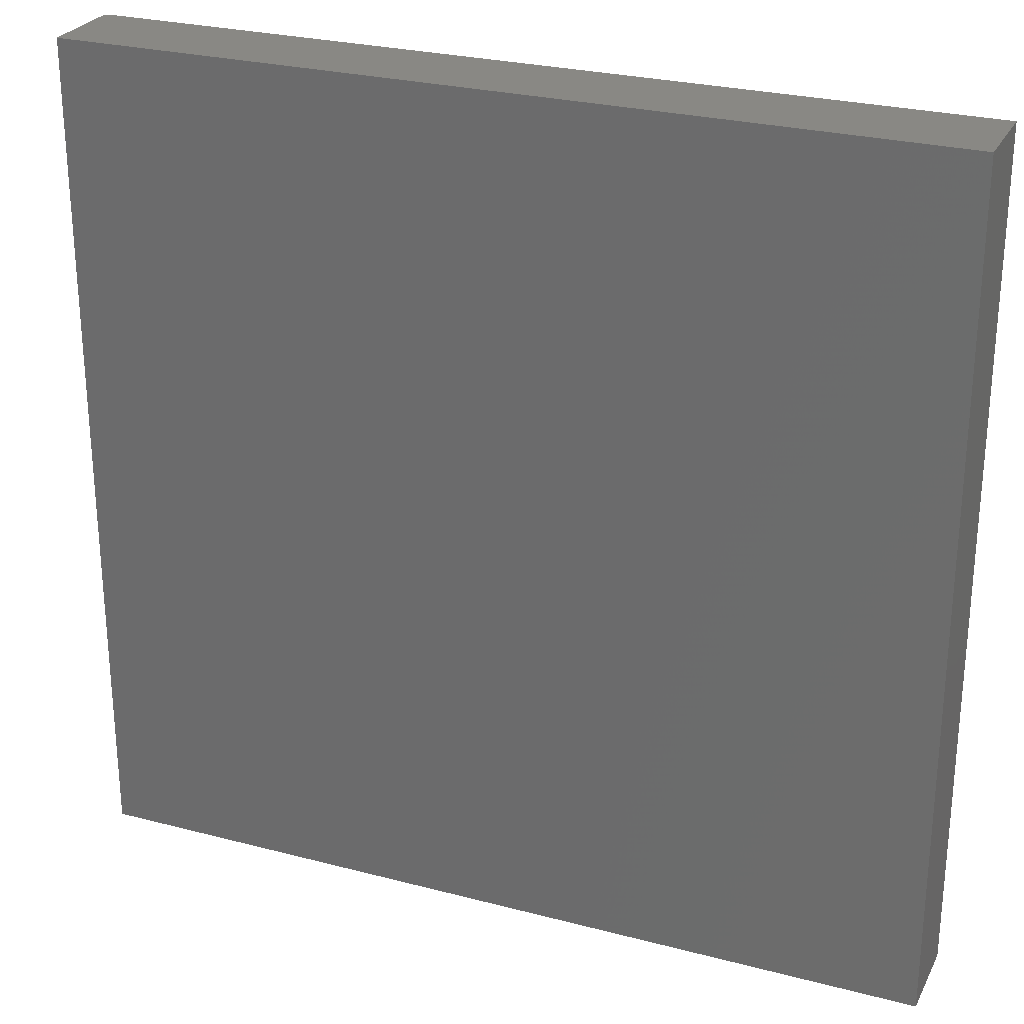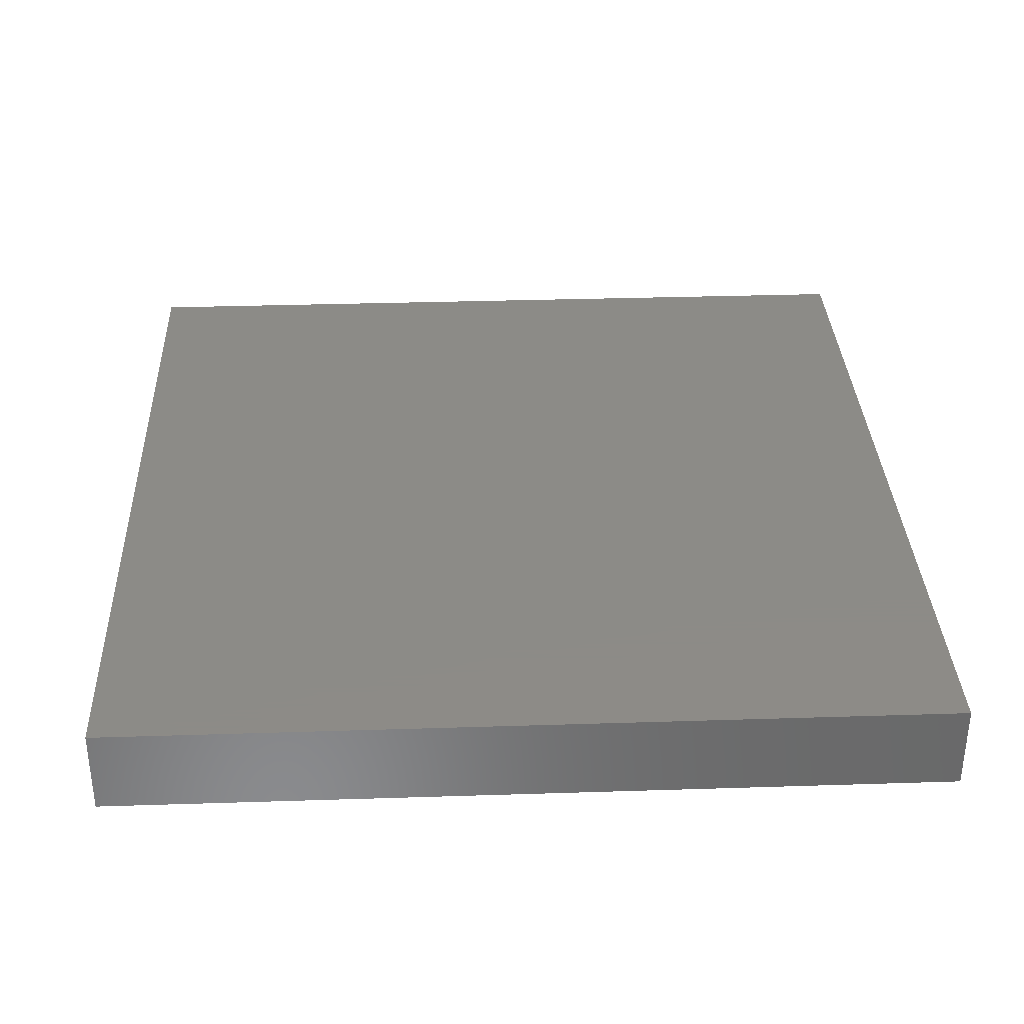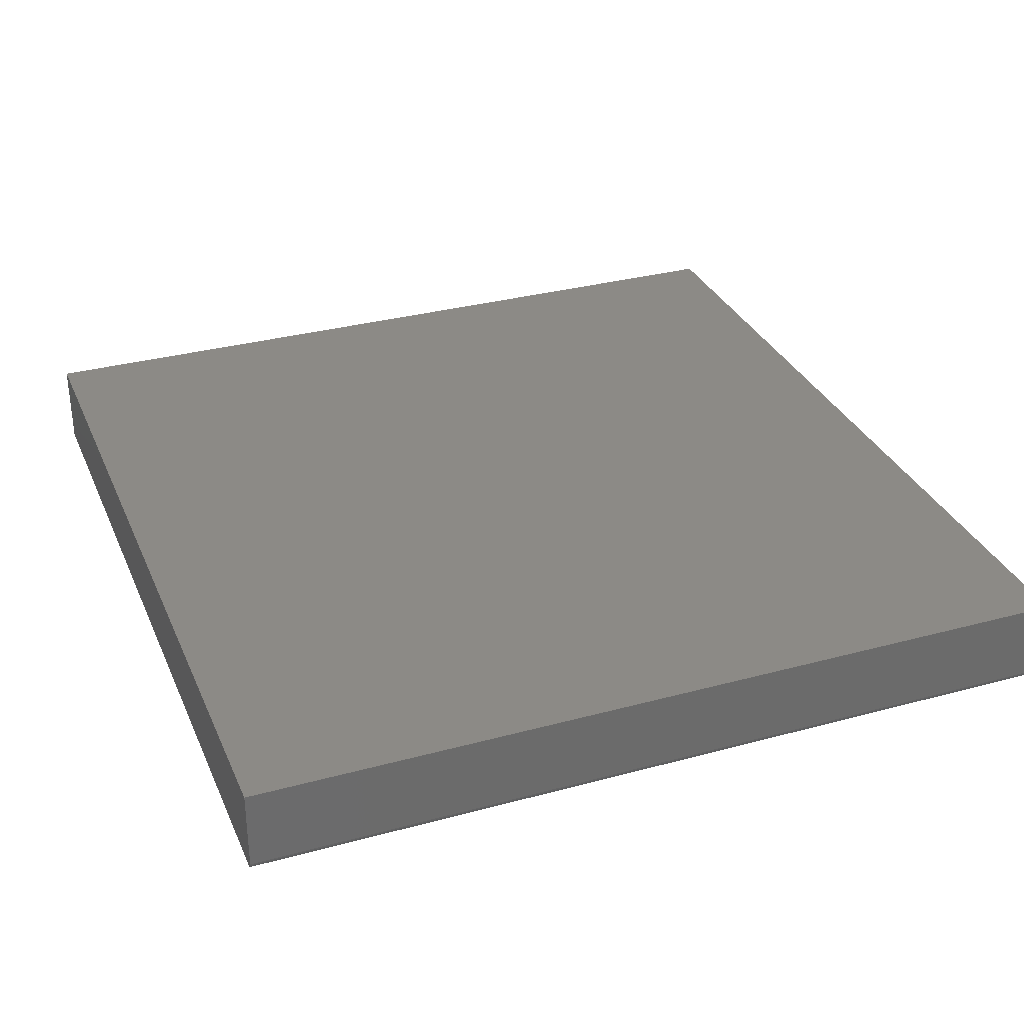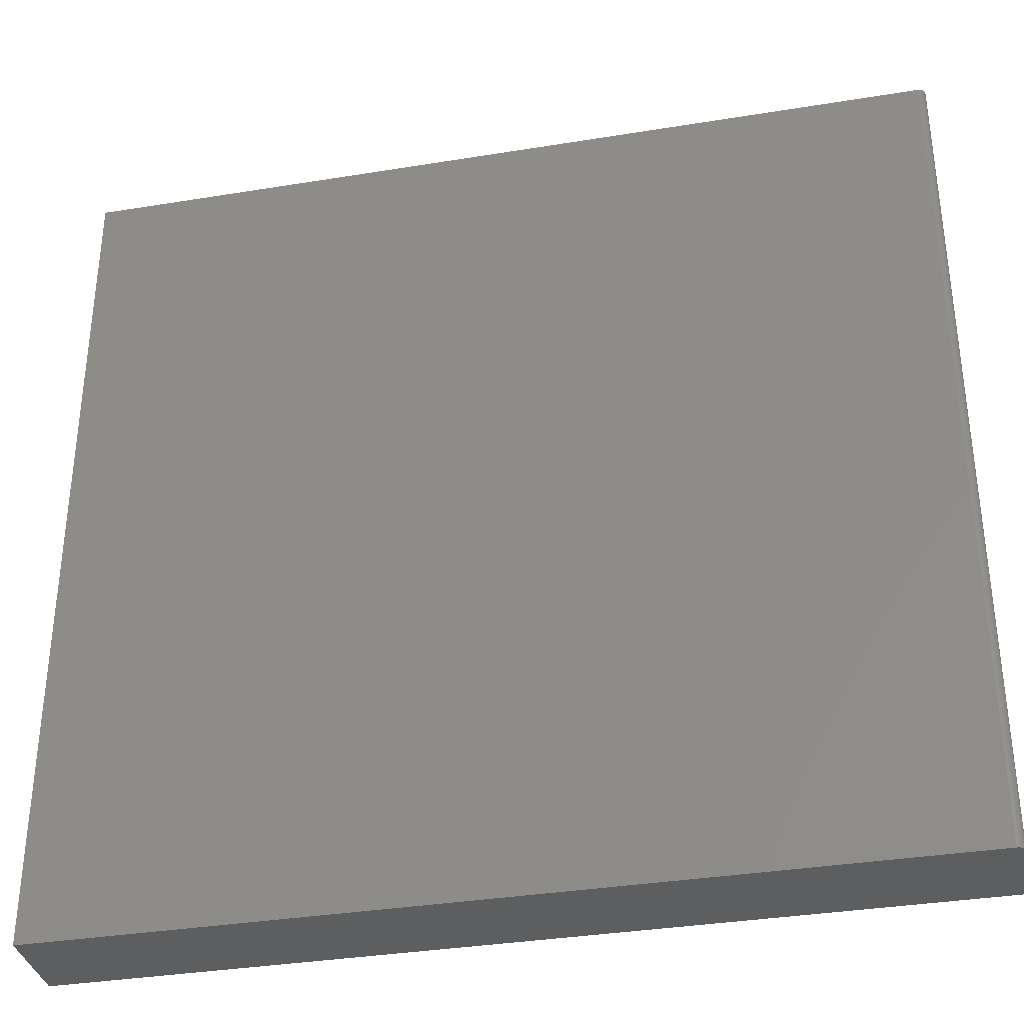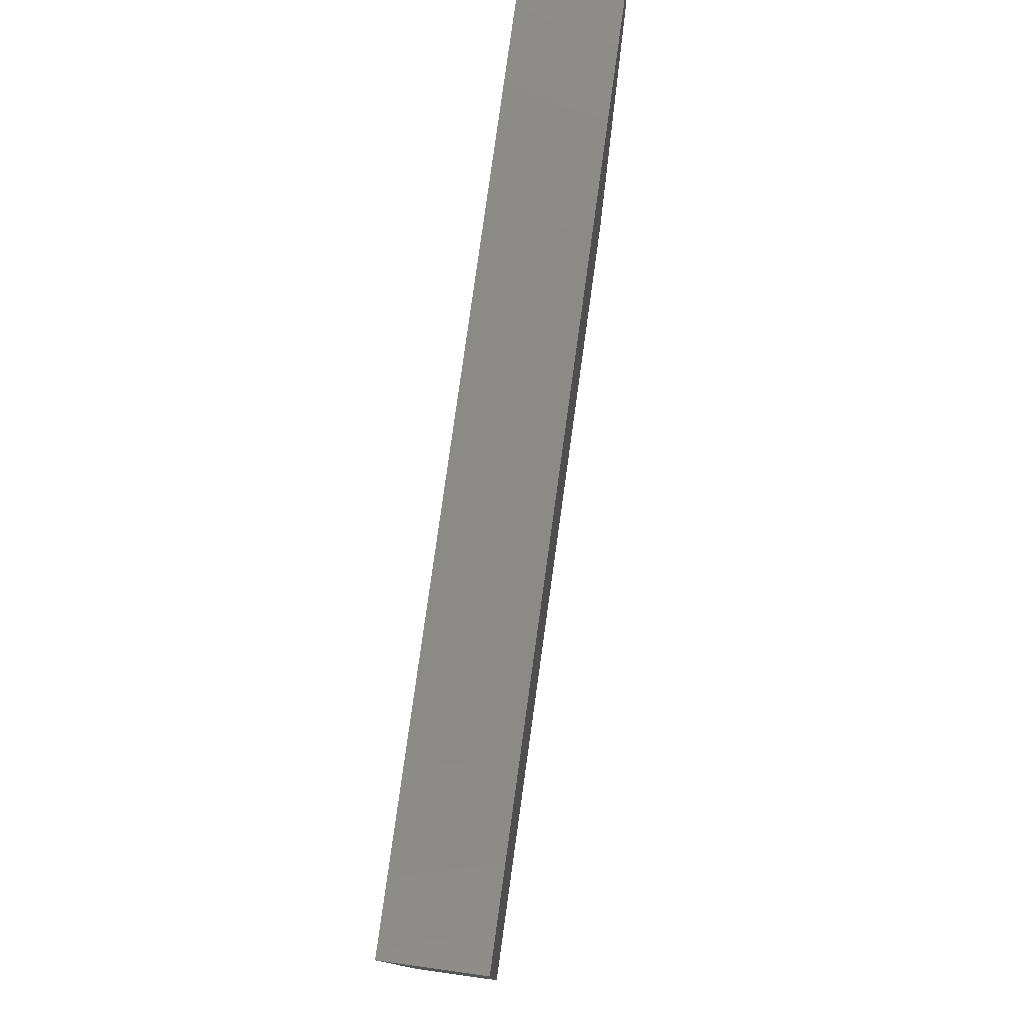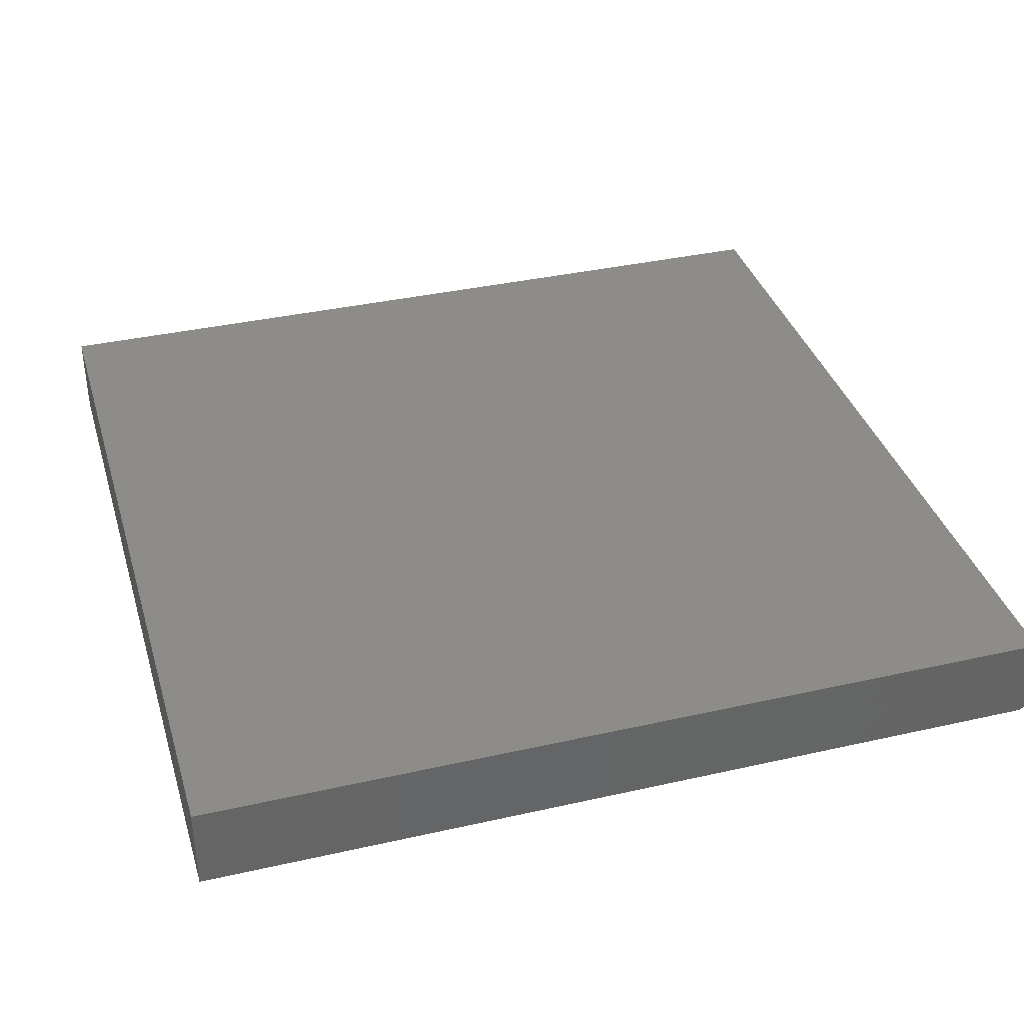
<metadata>
{"format":"stl","ext":"stl","renderer":"f3d","projection":"perspective","resolution":1024,"background":"white","views":[{"elev":26.7,"azim":22.3,"up":"+Y"},{"elev":33.7,"azim":87.5,"up":"+Z"},{"elev":32.0,"azim":-110.9,"up":"+Z"},{"elev":-35.1,"azim":-167.7,"up":"+Y"},{"elev":79.1,"azim":97.9,"up":"+Y"},{"elev":36.8,"azim":163.7,"up":"+Z"}]}
</metadata>
<code>
# stl→obj: 28 verts, 52 faces
v -0.1797 0.2459 0
v -0.08882 0.2459 0
v -0.1797 -0.6719 0
v 0.75 -0.6719 0
v -0.08882 -0.6719 0
v 0.75 0.2459 0
v -0.1875 0.2459 0.09375
v -0.1875 0.2459 0.007812
v -0.1875 -0.6719 0.09375
v -0.1875 -0.6719 0.007812
v -0.08882 0.2459 0.09375
v -0.1812 0.2459 0.0001501
v -0.1827 0.2459 0.0005947
v -0.184 0.2459 0.001317
v -0.1852 0.2459 0.002288
v -0.1862 0.2459 0.003472
v -0.1869 0.2459 0.004823
v -0.1873 0.2459 0.006288
v -0.1862 -0.6719 0.003472
v -0.1873 -0.6719 0.006288
v -0.1869 -0.6719 0.004823
v -0.08882 -0.6719 0.09375
v -0.1852 -0.6719 0.002288
v -0.184 -0.6719 0.001317
v -0.1827 -0.6719 0.0005947
v -0.1812 -0.6719 0.0001501
v 0.75 0.2459 0.09375
v 0.75 -0.6719 0.09375
f 1 2 3
f 4 5 6
f 6 5 3
f 6 3 2
f 7 8 9
f 9 8 10
f 1 11 2
f 12 13 14
f 12 14 15
f 12 15 16
f 12 16 17
f 12 17 18
f 12 18 8
f 7 11 1
f 7 1 12
f 7 12 8
f 19 9 10
f 19 10 20
f 19 20 21
f 22 9 19
f 22 19 23
f 22 23 24
f 22 24 25
f 22 25 26
f 22 26 3
f 22 3 5
f 1 3 12
f 12 3 26
f 12 26 13
f 13 26 25
f 13 25 14
f 14 25 24
f 14 24 15
f 15 24 23
f 15 23 16
f 16 23 19
f 16 19 17
f 17 19 21
f 17 21 18
f 18 21 20
f 18 20 8
f 8 20 10
f 9 11 7
f 11 9 27
f 27 9 22
f 27 22 28
f 27 6 11
f 11 6 2
f 28 4 27
f 27 4 6
f 22 5 28
f 28 5 4

</code>
